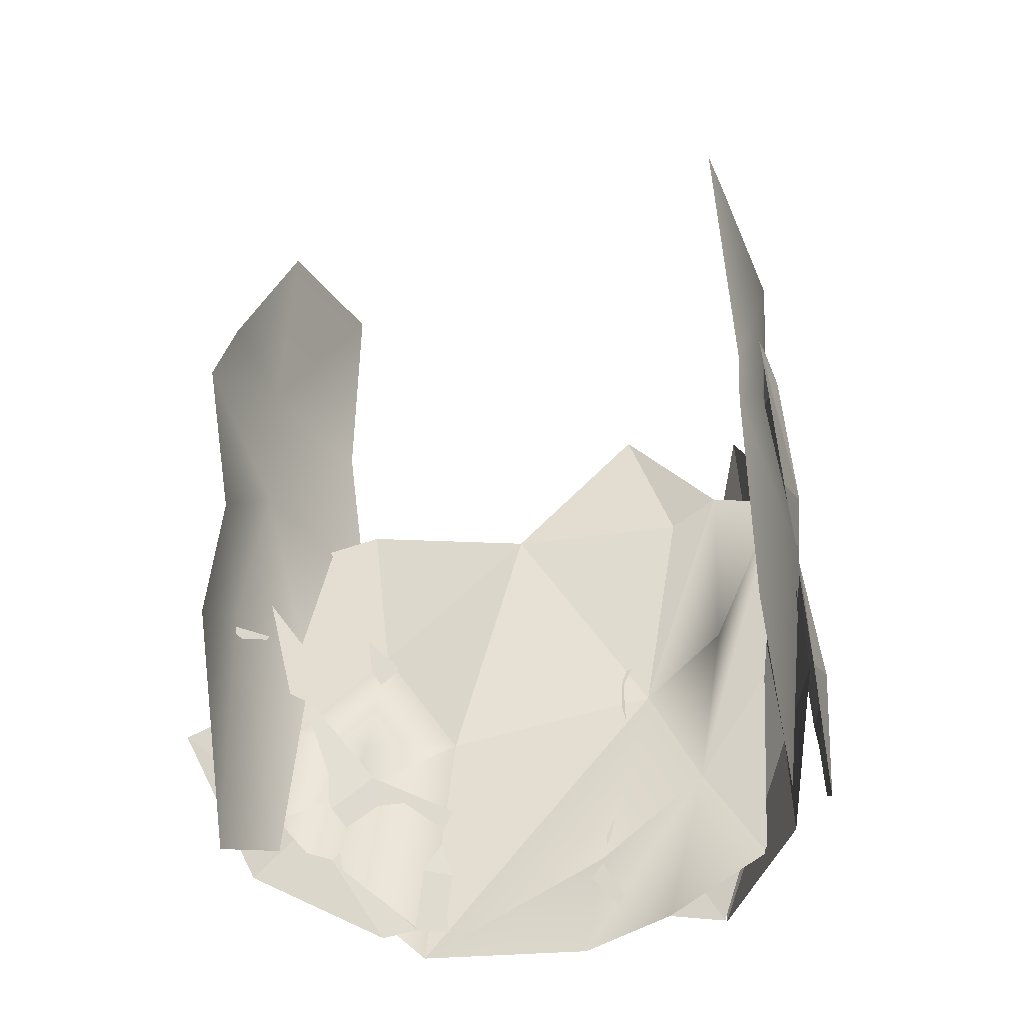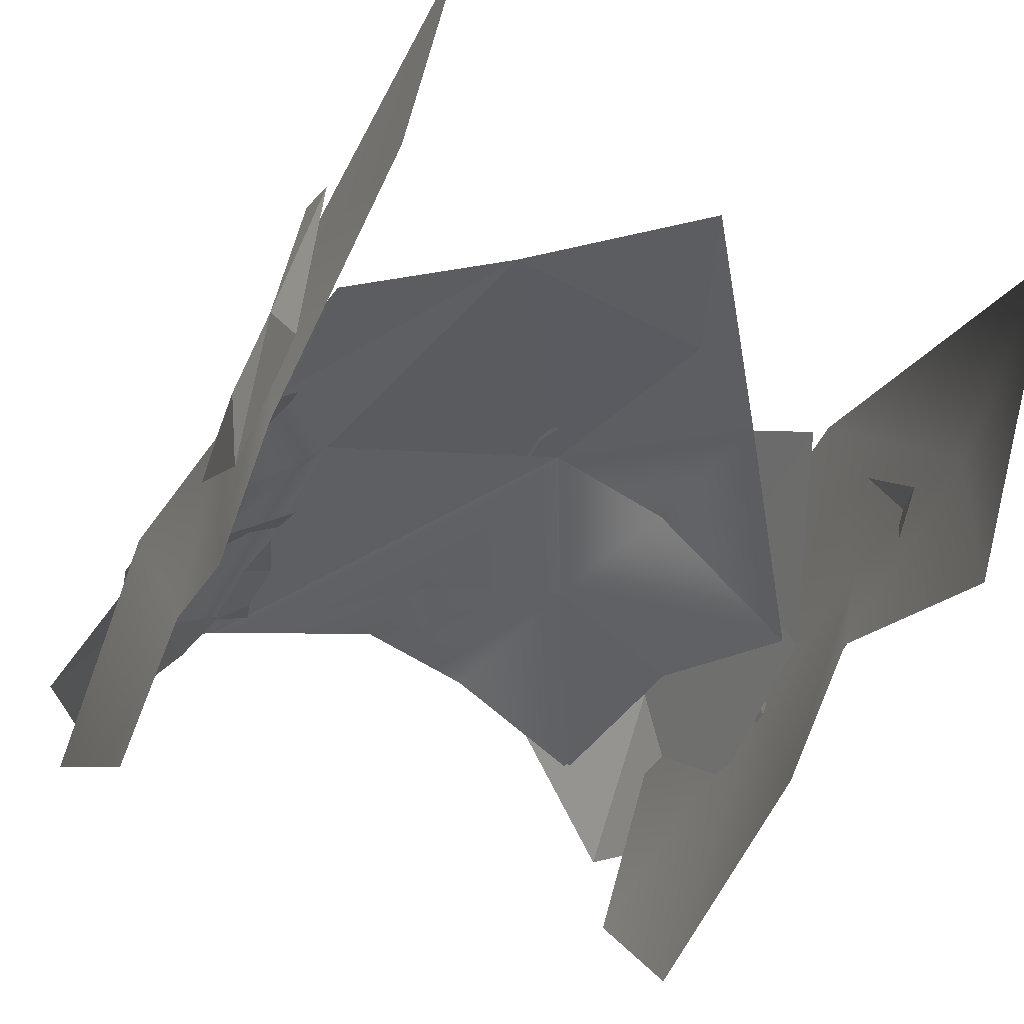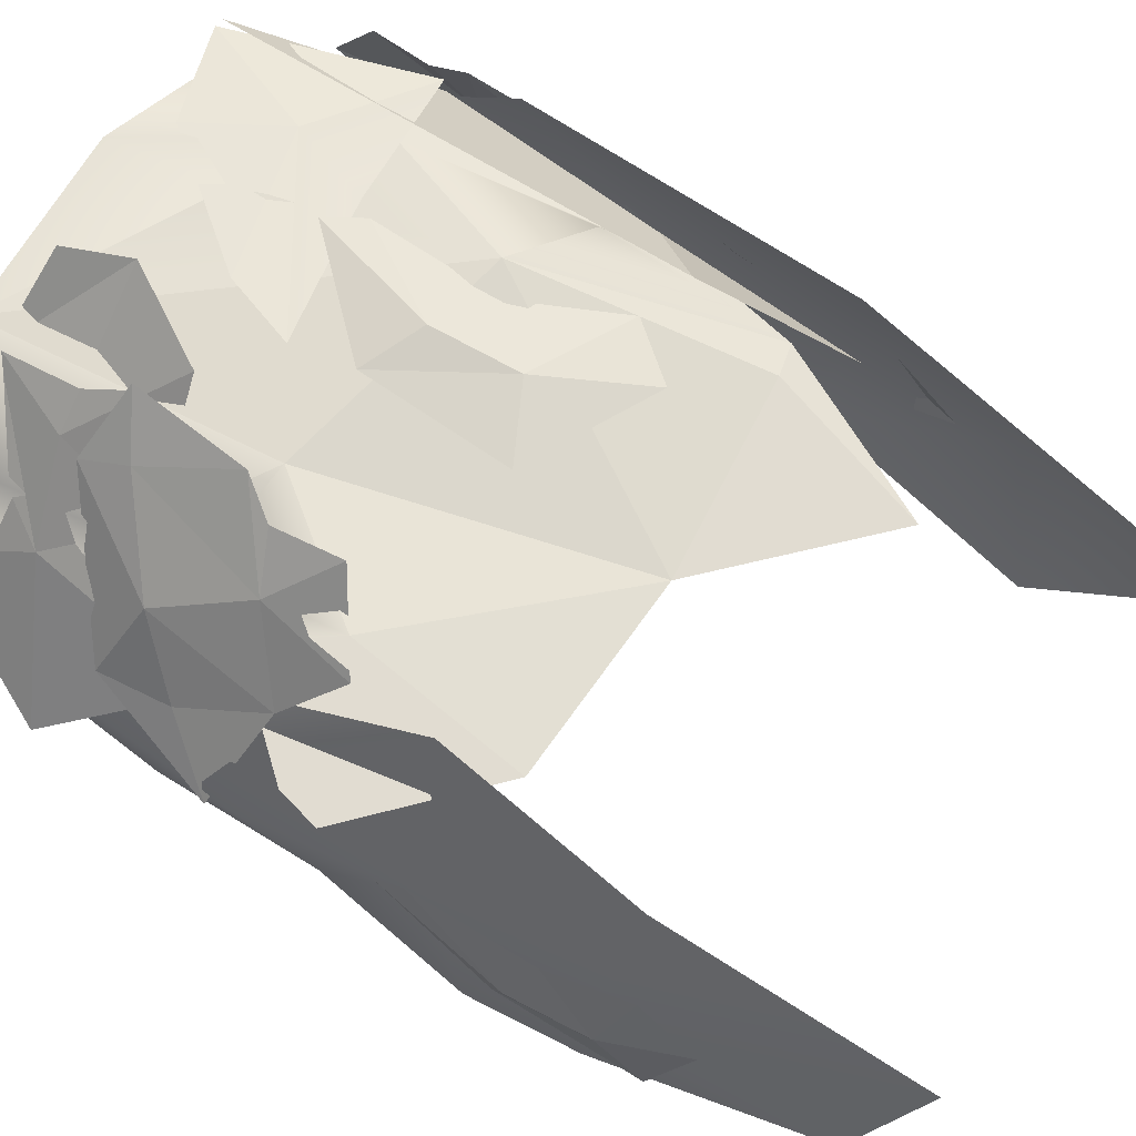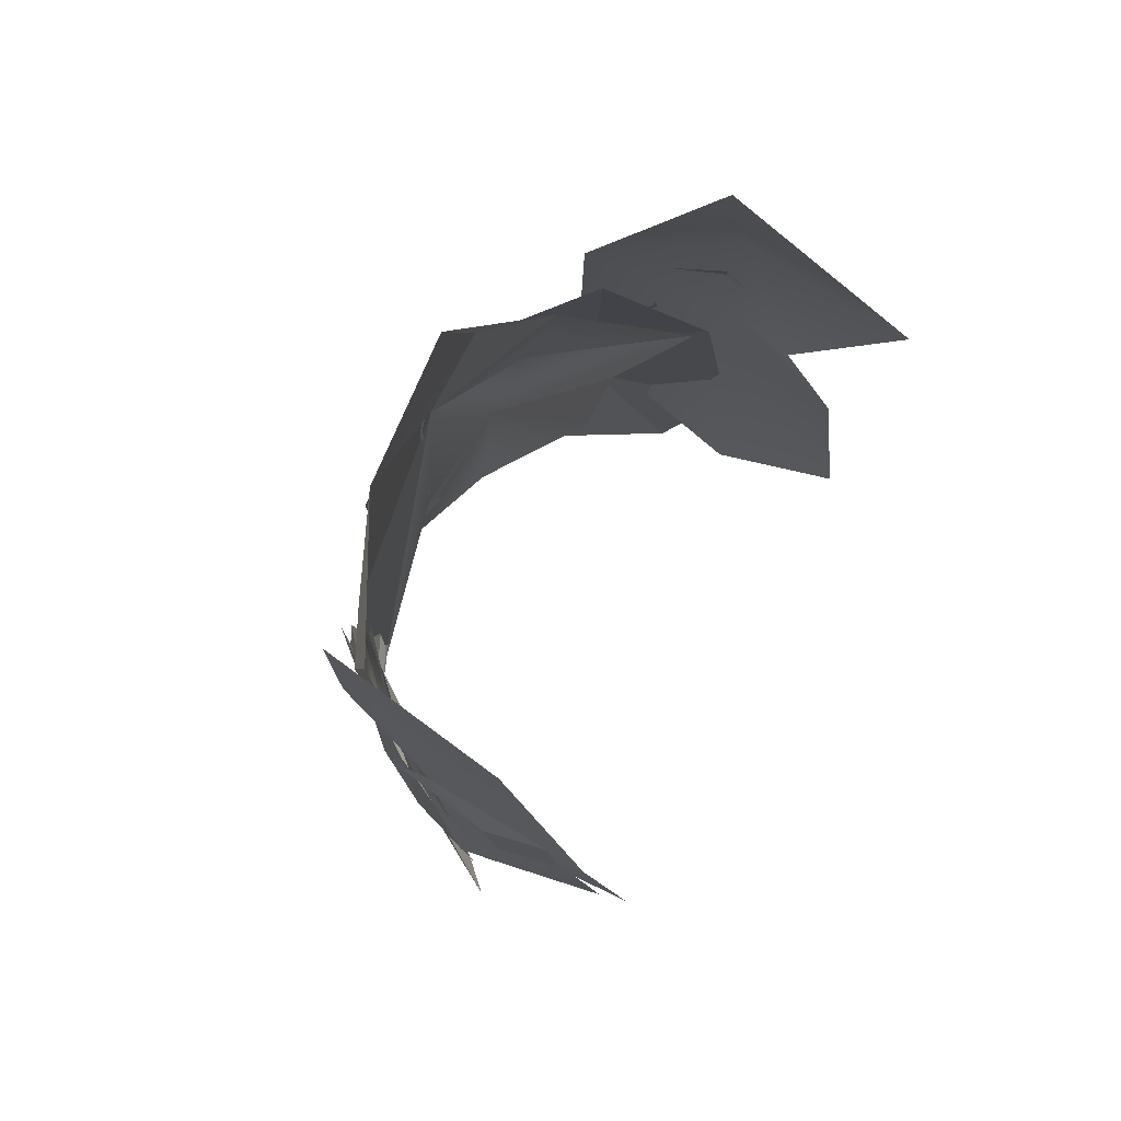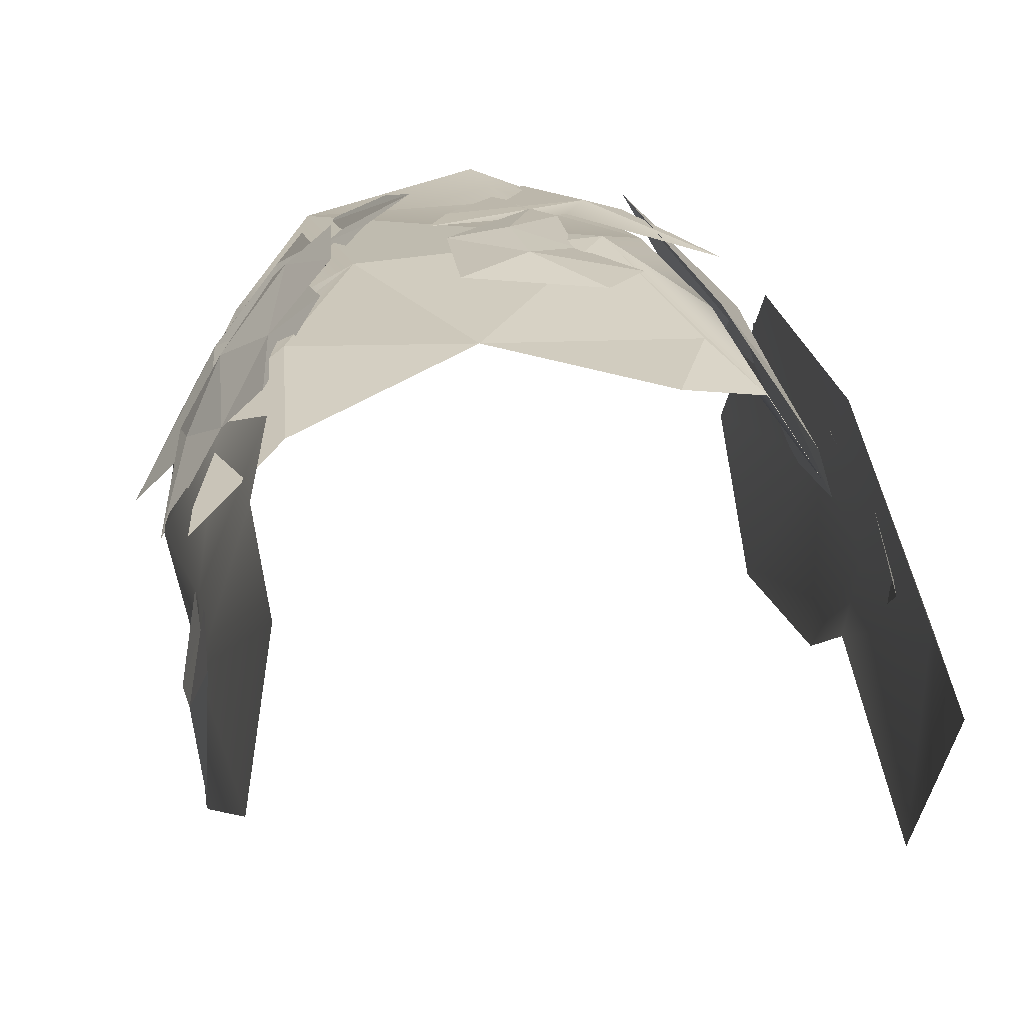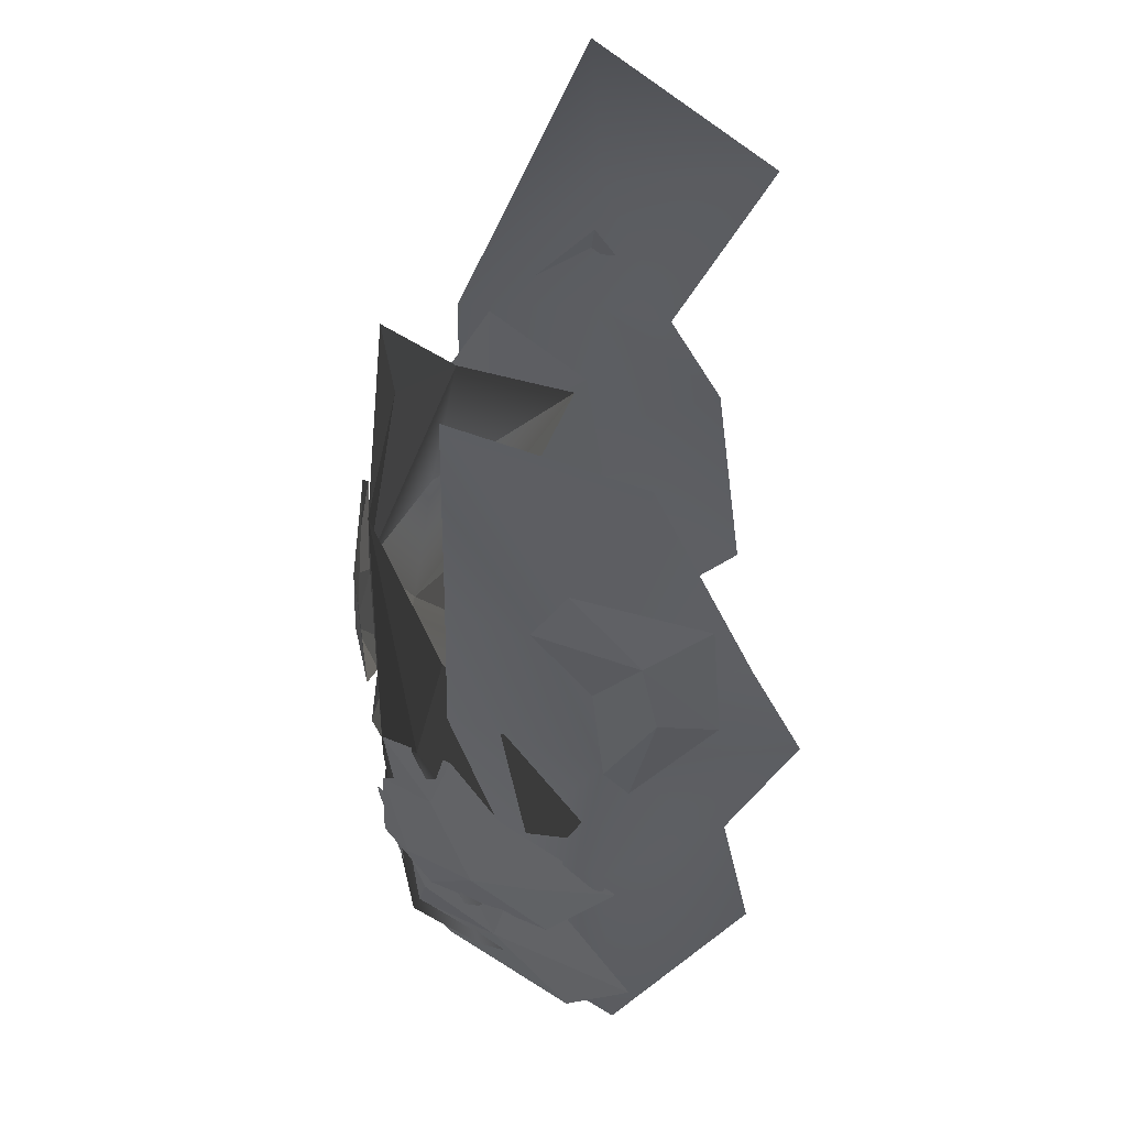
<metadata>
{"format":"obj","ext":"obj","renderer":"f3d","projection":"perspective","resolution":1024,"background":"white","views":[{"elev":-41.6,"azim":-163.7,"up":"+Y"},{"elev":-42.5,"azim":157.9,"up":"+Z"},{"elev":63.8,"azim":124.0,"up":"+Z"},{"elev":79.3,"azim":118.2,"up":"+Y"},{"elev":19.3,"azim":172.0,"up":"+Z"},{"elev":51.5,"azim":91.4,"up":"+Y"}]}
</metadata>
<code>
v 72.24 111.3 6.879
v 72.56 138.9 -12.88
v 72.22 174.4 -10.08
v 71.33 184.8 21.02
v 71.2 171.3 29.38
v 71.72 149.8 15.75
v 72.02 119 12.94
v 74.76 164 5.106
v 75.76 144 1.272
v -66.43 51.94 55.09
v -65.57 222 19.02
v -69.62 -7.271 6.657
v -70.99 23.18 -26.84
v -69.68 94.41 -17.97
v -68.56 125.1 -3.224
v -69.22 178.4 -28.33
v -65.54 133.1 53.51
v -71.38 127.7 15.94
v -75.98 72.39 19.86
v -75.21 168.2 15.86
v 66.1 213.5 4.146
v 60.71 226.9 47.24
v 73.46 3.178 8.946
v 69.64 52.27 -24.27
v 70.53 94.95 -16.41
v 71.77 130.8 -31.7
v 71.92 159.9 -19.28
v 66.41 13.7 29.18
v 55.46 116.3 50.18
v 64.63 73.93 35.69
v 61.58 166.5 48.39
v 72.65 163 12.76
v 77.82 82.24 12.98
v 71.41 122.5 12.95
v -56.53 1.912 46.44
v 38.43 -2.208 65.22
v 68.05 23.84 29.81
v 65.98 54.58 33.68
v 72.85 99.35 17.78
v 52.69 134.4 50.71
v 13.34 139.5 70.71
v -22.09 170 68.54
v -49.66 126.7 53.23
v -70.92 93.94 22.57
v -60.89 51.37 41.06
v -22.3 78.24 77.16
v 32.73 67.68 70.08
v -37.88 42.37 67.61
v 50.38 94.18 58.85
v -34.56 132.3 67.92
v -46.56 83.79 61.24
v -27.22 0.4873 66.76
v 53.35 60.79 53.05
v 55.32 44.3 51.1
v 57.54 12.58 45.6
v -8.552 25.23 73.58
v -2.468 -0.5289 76.24
v -41.47 -2.799 68.34
v -43.54 107.3 68.18
v -58.15 138.5 44.6
v -72.49 97.59 19.28
v -76.22 28.72 10.94
v -67.01 -6.447 25.35
v -63.53 35.28 47.92
v -60.14 89.53 46.65
v 15.12 21.04 75.26
v 27.73 43.69 73.34
v 50.47 48.32 52.08
v 67.07 69.57 32.74
v 84.19 36.36 5.106
v 69.39 1.567 21.44
v 46.3 -0.8912 54.43
v 40.13 5.336 63.17
v 19.63 4.638 71.34
v 47.72 25.37 60.22
v 63.52 28.32 40.82
v -41.85 -5.09 63.68
v -58.01 39.4 61.55
v 14.15 55.09 75.18
v 8.078 37.48 73.87
v -14.41 7.421 73.38
v -26.41 27.91 73.99
v -19.04 48.13 75.4
v -71.34 155.5 17.6
v -69.69 140.3 33.02
v -70.74 101.4 35.5
v -70.09 78.64 45.79
v -71.93 34.77 43.96
v -73.44 23.47 36.2
v -73.91 8.808 36.53
v -77.4 -5.323 15.59
v -78.18 23.8 2.772
v -76.17 81.15 2.427
v -73.39 137.6 7.709
v -75.44 134.4 19.73
v -77.3 93.61 23.13
v -75.42 71.27 22.2
v -79.1 32.51 19.88
v 49.1 30.11 58.13
v 72.78 47.44 26.54
v 35.39 34.83 71.34
v 37.52 62.83 70.11
v 43.17 71.37 66.33
v 41.81 88.11 68.26
v 55.28 97.21 50.28
v 64.29 85.23 38.15
v 78.66 75.72 9.24
v 46.75 42.07 64.01
v 71.71 65.58 30.23
v 52.86 75.4 56.25
v 63.09 54.92 46.23
v -10.98 43.97 76
v 11.72 69.17 75.69
v 12.86 104.7 75.54
v -16.9 118.6 75.78
v -26.7 106.1 75.92
v -15.54 83.19 75.9
v -16.16 52.24 76.02
v -3.278 96.16 78.59
v -1.663 75.79 79.41
f 9 1 2
f 3 8 2
f 2 8 9
f 4 8 3
f 6 8 5
f 5 8 4
f 9 8 6
f 1 9 7
f 7 9 6
f 19 18 14
f 14 18 15
f 11 16 20
f 18 19 17
f 17 19 10
f 11 20 17
f 12 19 13
f 13 19 14
f 10 19 12
f 16 15 20
f 20 15 18
f 17 20 18
f 22 32 21
f 21 32 27
f 25 33 24
f 24 33 23
f 32 22 31
f 23 33 28
f 28 33 30
f 27 32 26
f 26 32 34
f 29 34 31
f 31 34 32
f 33 34 30
f 30 34 29
f 26 34 25
f 25 34 33
f 42 43 50
f 56 57 36
f 49 40 41
f 41 46 47
f 47 49 41
f 46 56 36
f 36 47 46
f 37 38 53 54
f 46 50 43
f 43 51 46
f 48 44 45
f 35 48 45
f 54 55 37
f 49 53 38
f 38 39 40 49
f 48 46 51
f 41 50 46
f 42 50 41
f 43 44 51
f 48 51 44
f 35 52 48
f 47 53 49
f 54 53 47
f 47 36 55 54
f 46 48 56
f 48 52 57 56
f 64 62 63
f 58 64 63
f 58 59 65 64
f 61 65 60
f 64 65 61 62
f 60 65 59
f 70 69 76
f 76 69 68
f 75 76 68
f 66 75 67
f 67 75 68
f 66 74 73
f 73 75 66
f 71 76 72
f 72 76 73
f 76 75 73
f 70 76 71
f 82 83 78
f 77 82 78
f 80 82 81
f 81 82 77
f 79 82 80
f 79 83 82
f 84 95 85
f 91 90 98
f 98 90 89
f 85 95 86
f 86 95 96
f 86 96 87
f 87 96 97
f 87 97 88
f 88 97 98
f 98 89 88
f 84 94 95
f 95 94 96
f 96 94 93
f 97 96 93
f 98 97 92
f 92 97 93
f 92 91 98
f 107 106 109
f 110 111 106
f 106 111 109
f 101 108 102
f 104 110 105
f 105 110 106
f 101 99 108
f 111 100 109
f 107 109 100
f 103 110 104
f 102 110 103
f 111 110 108
f 108 110 102
f 100 111 99
f 99 111 108
f 120 112 113
f 114 119 113
f 113 119 120
f 115 119 114
f 117 119 116
f 116 119 115
f 120 119 117
f 112 120 118
f 118 120 117

</code>
